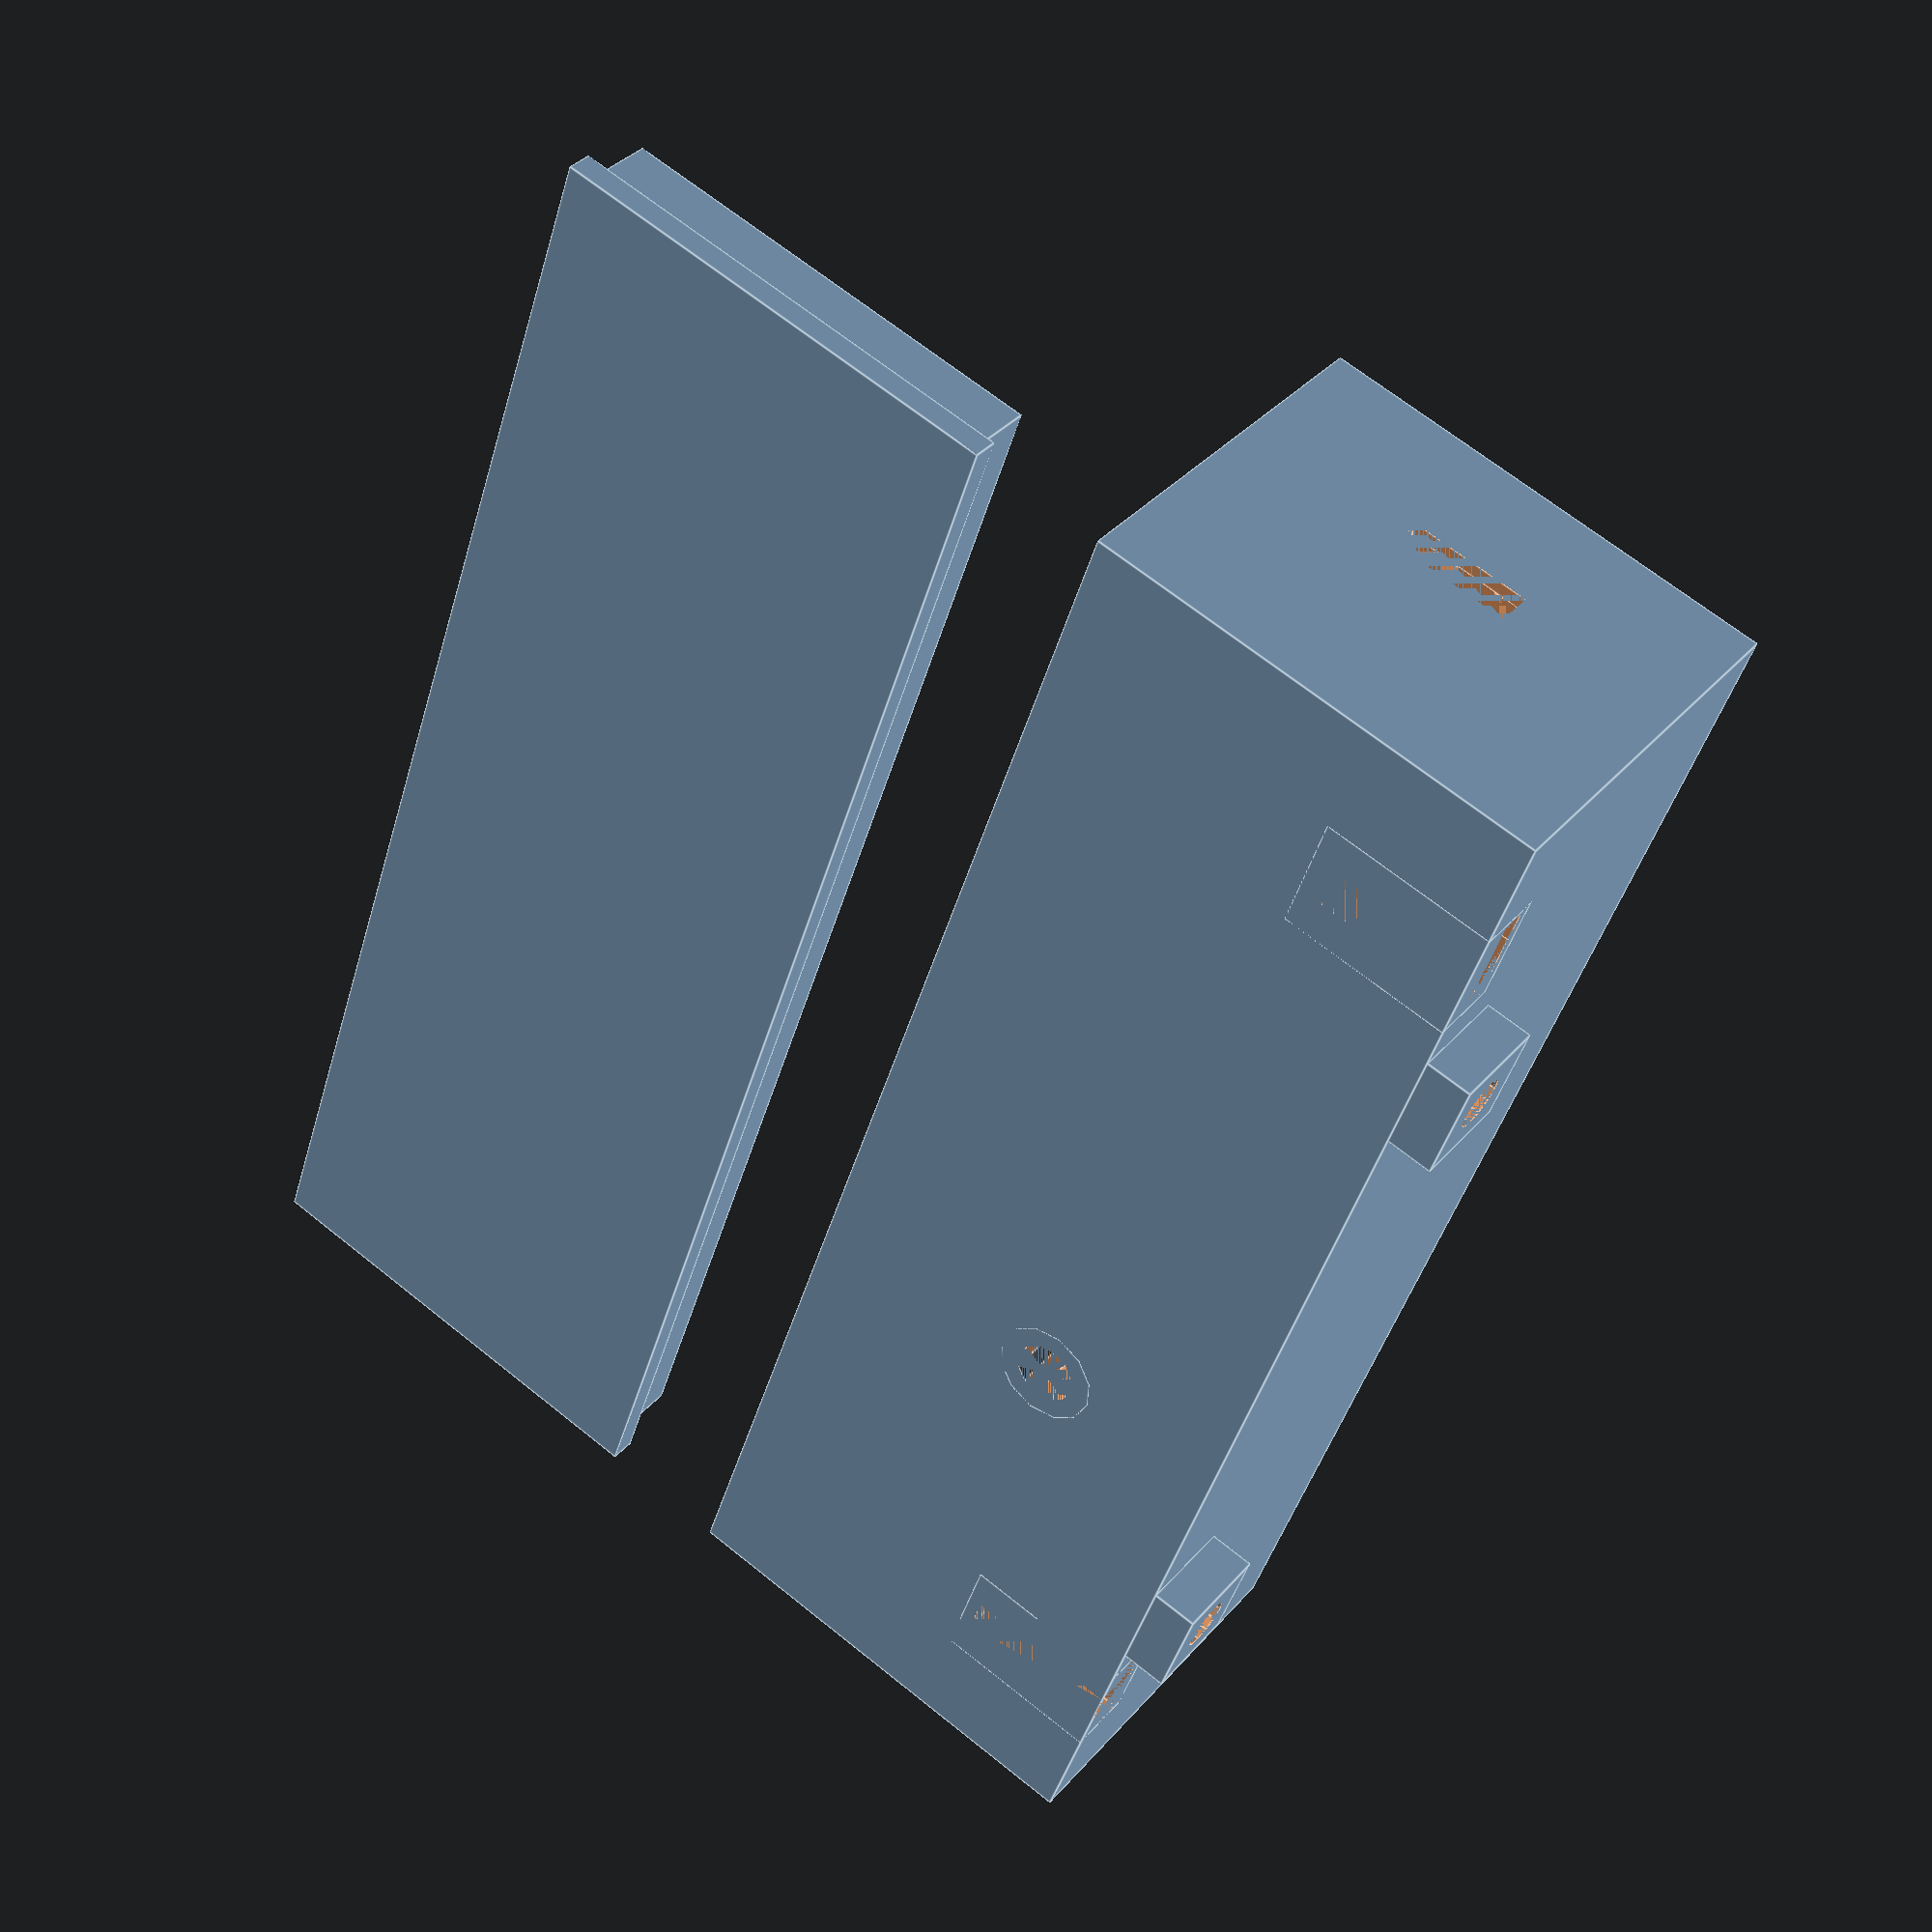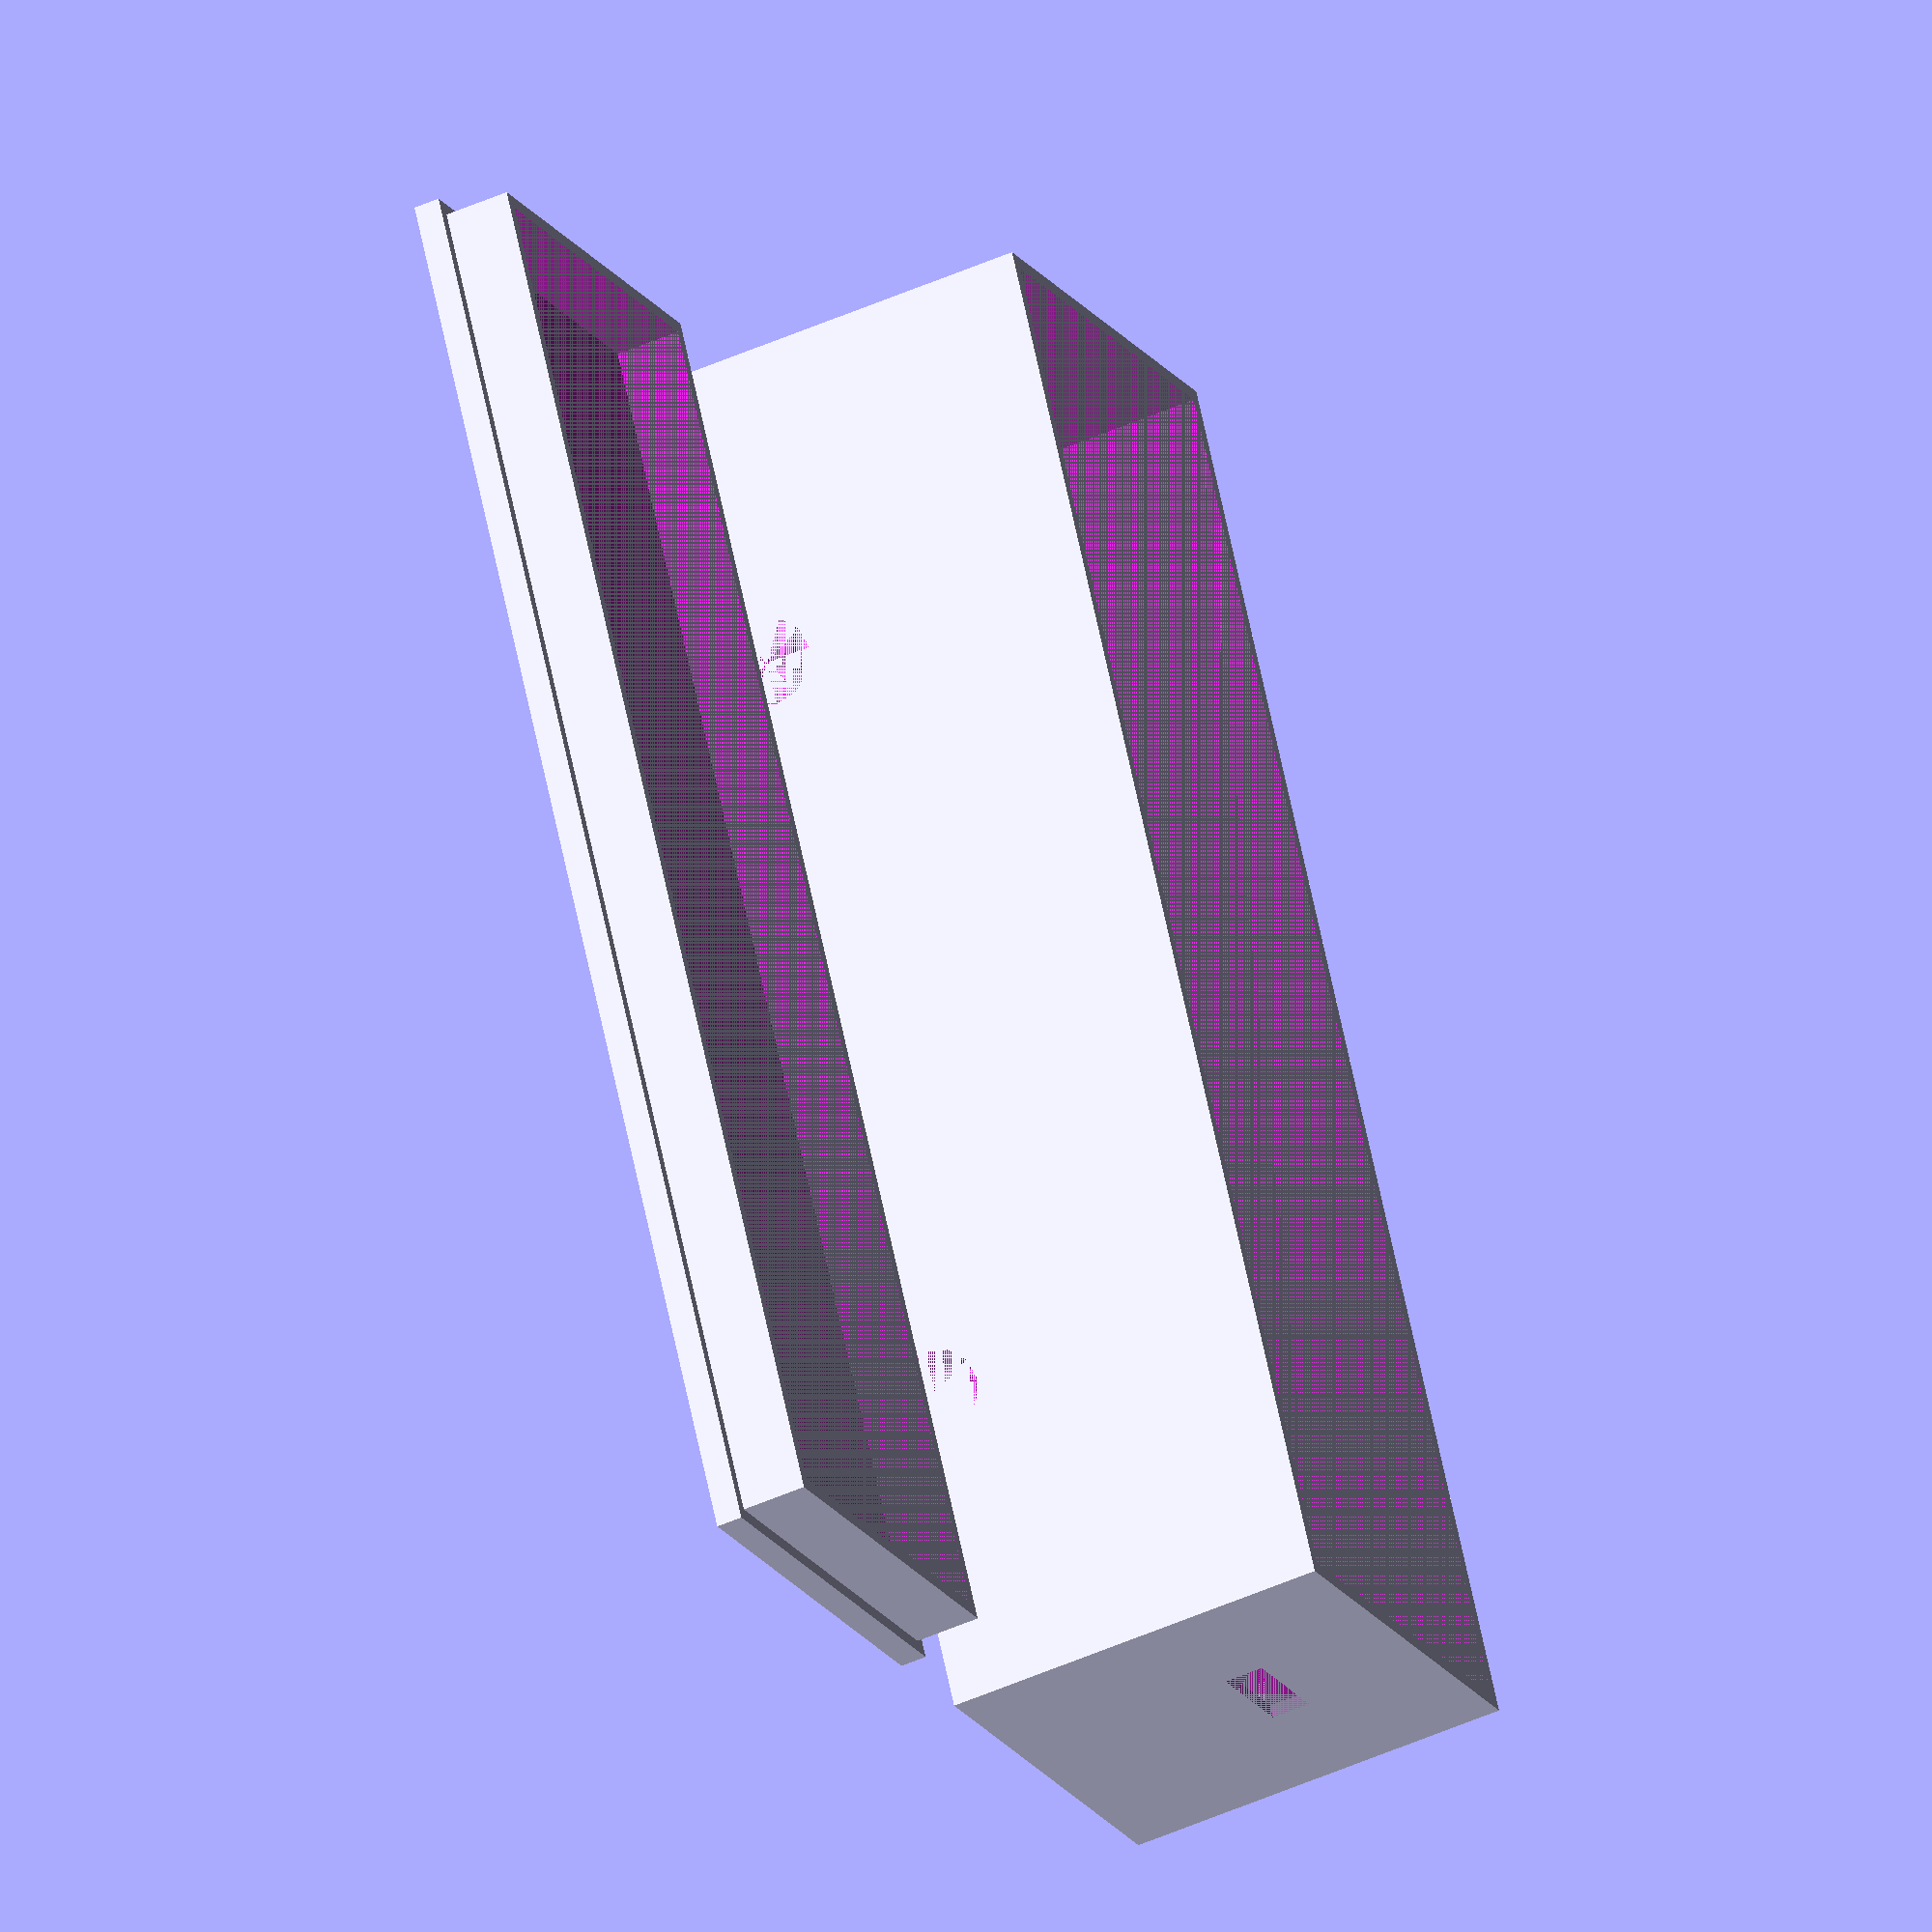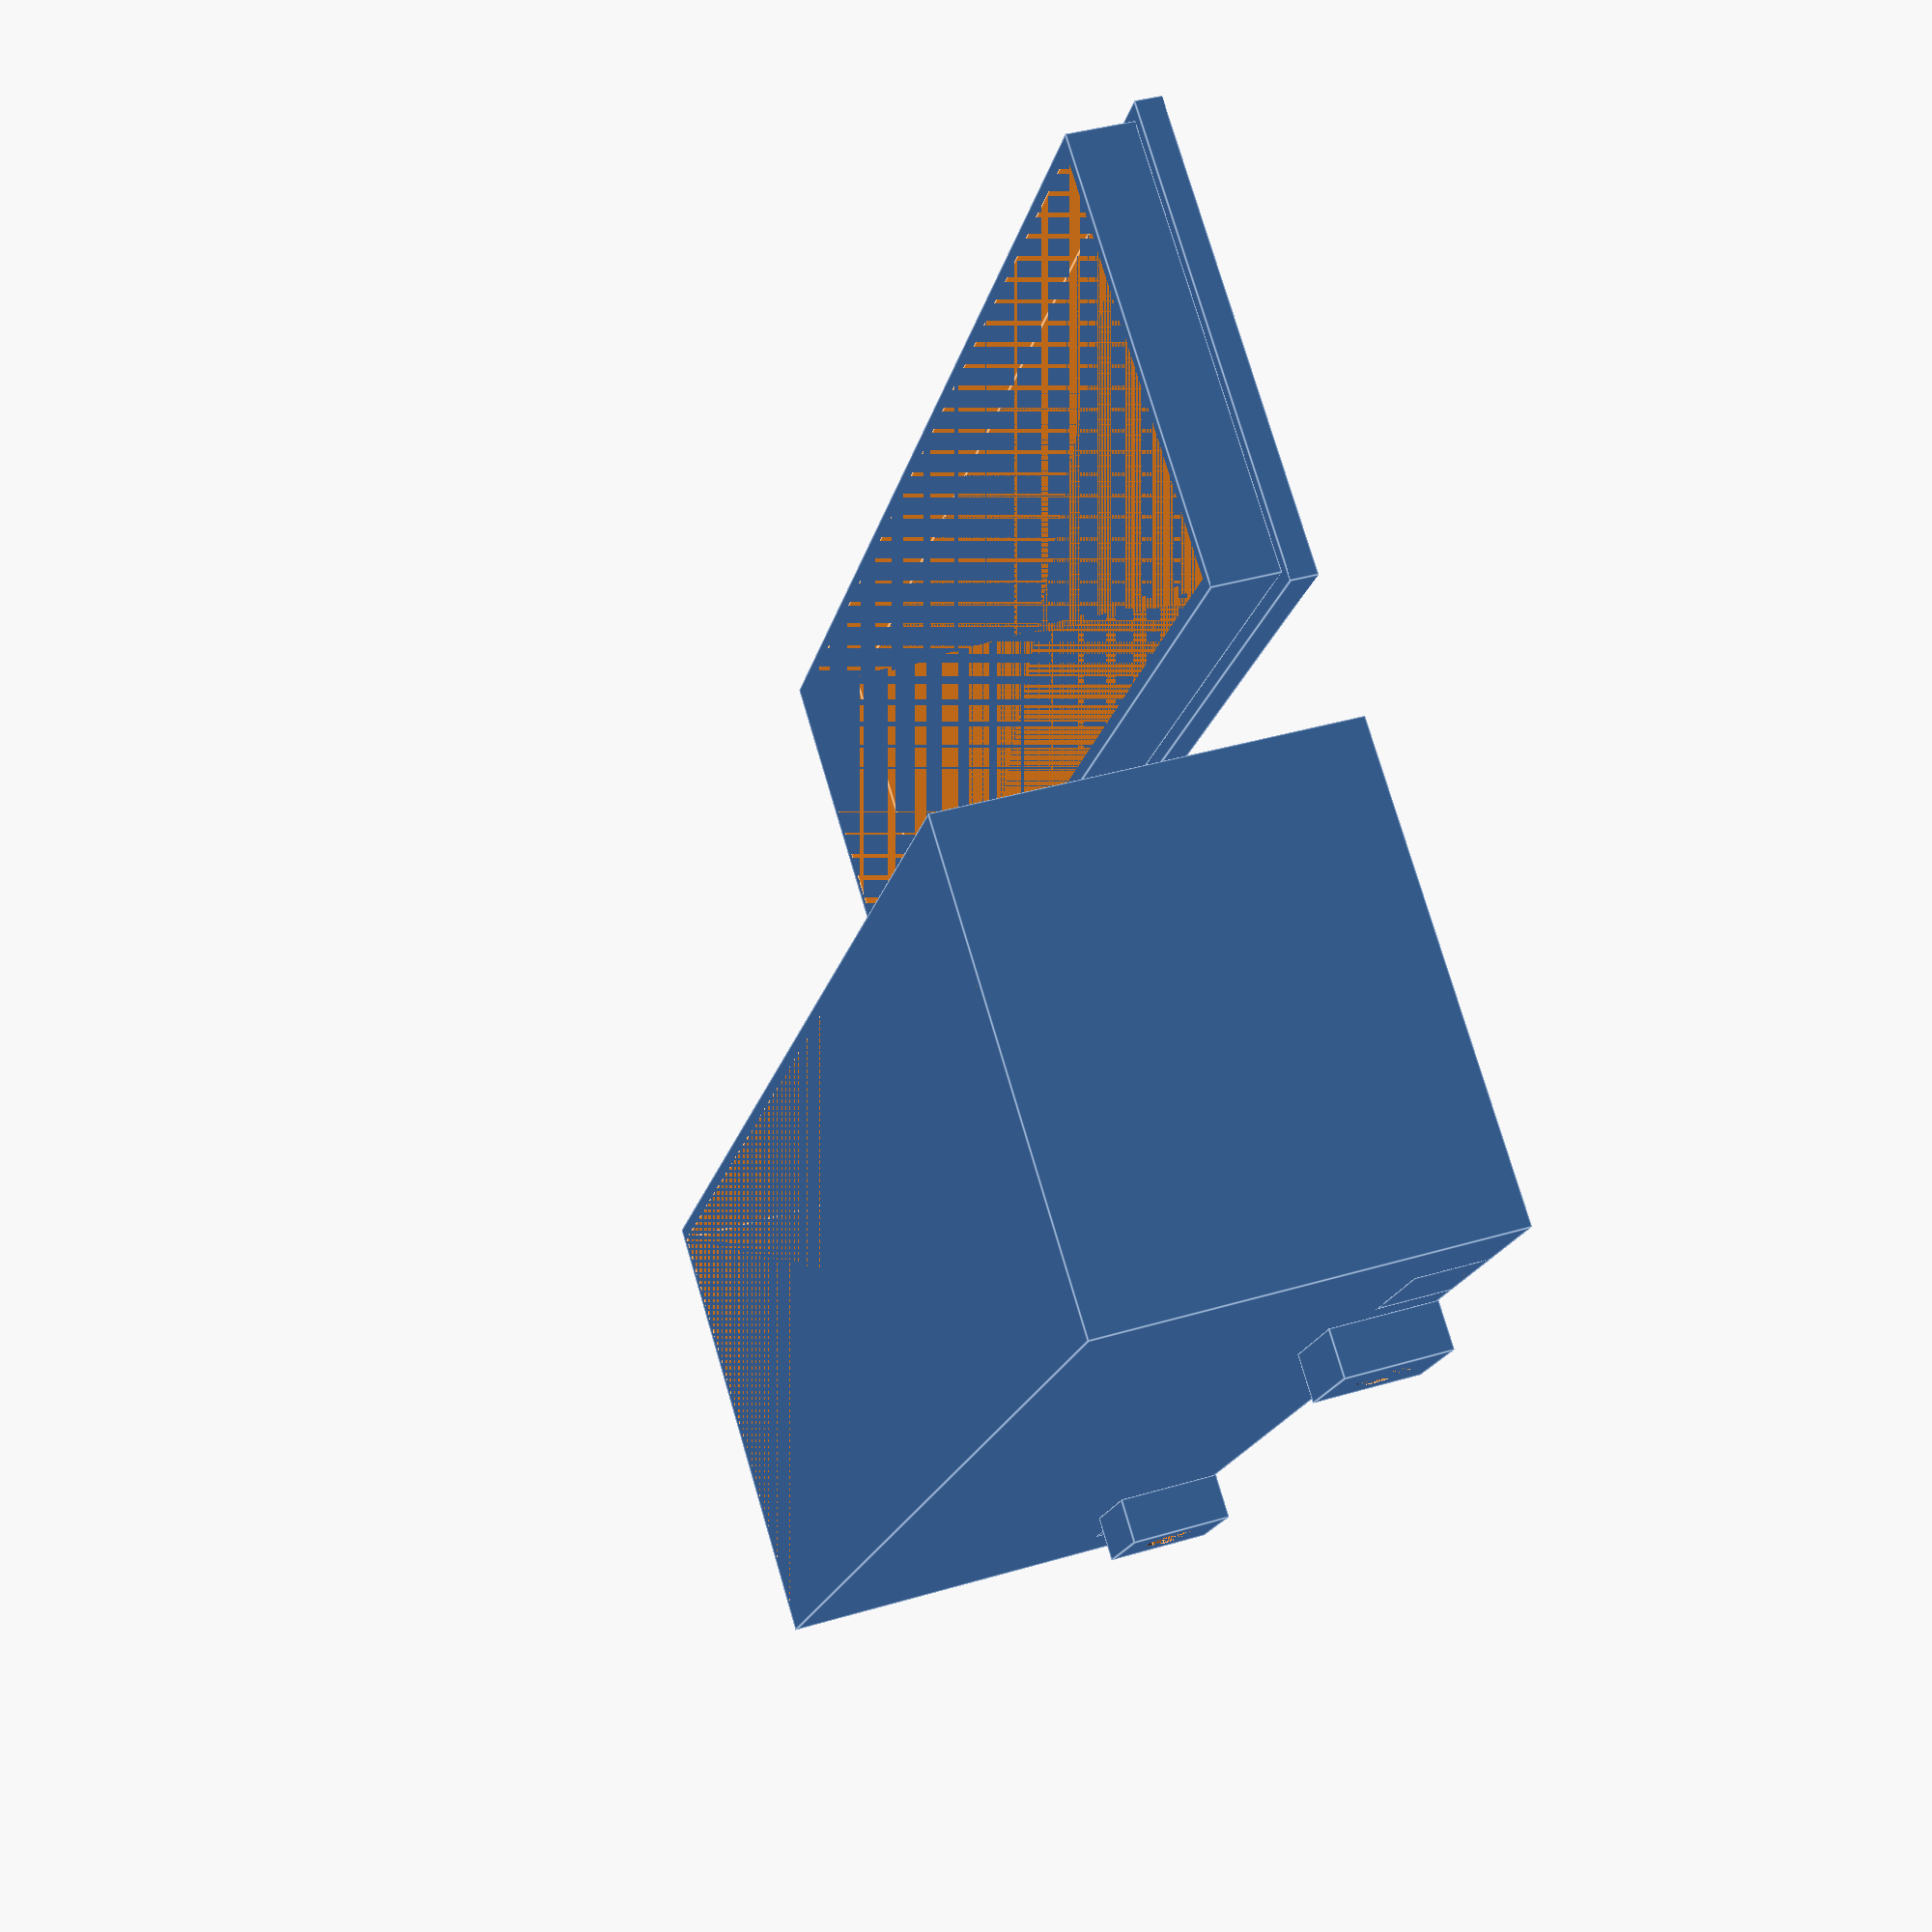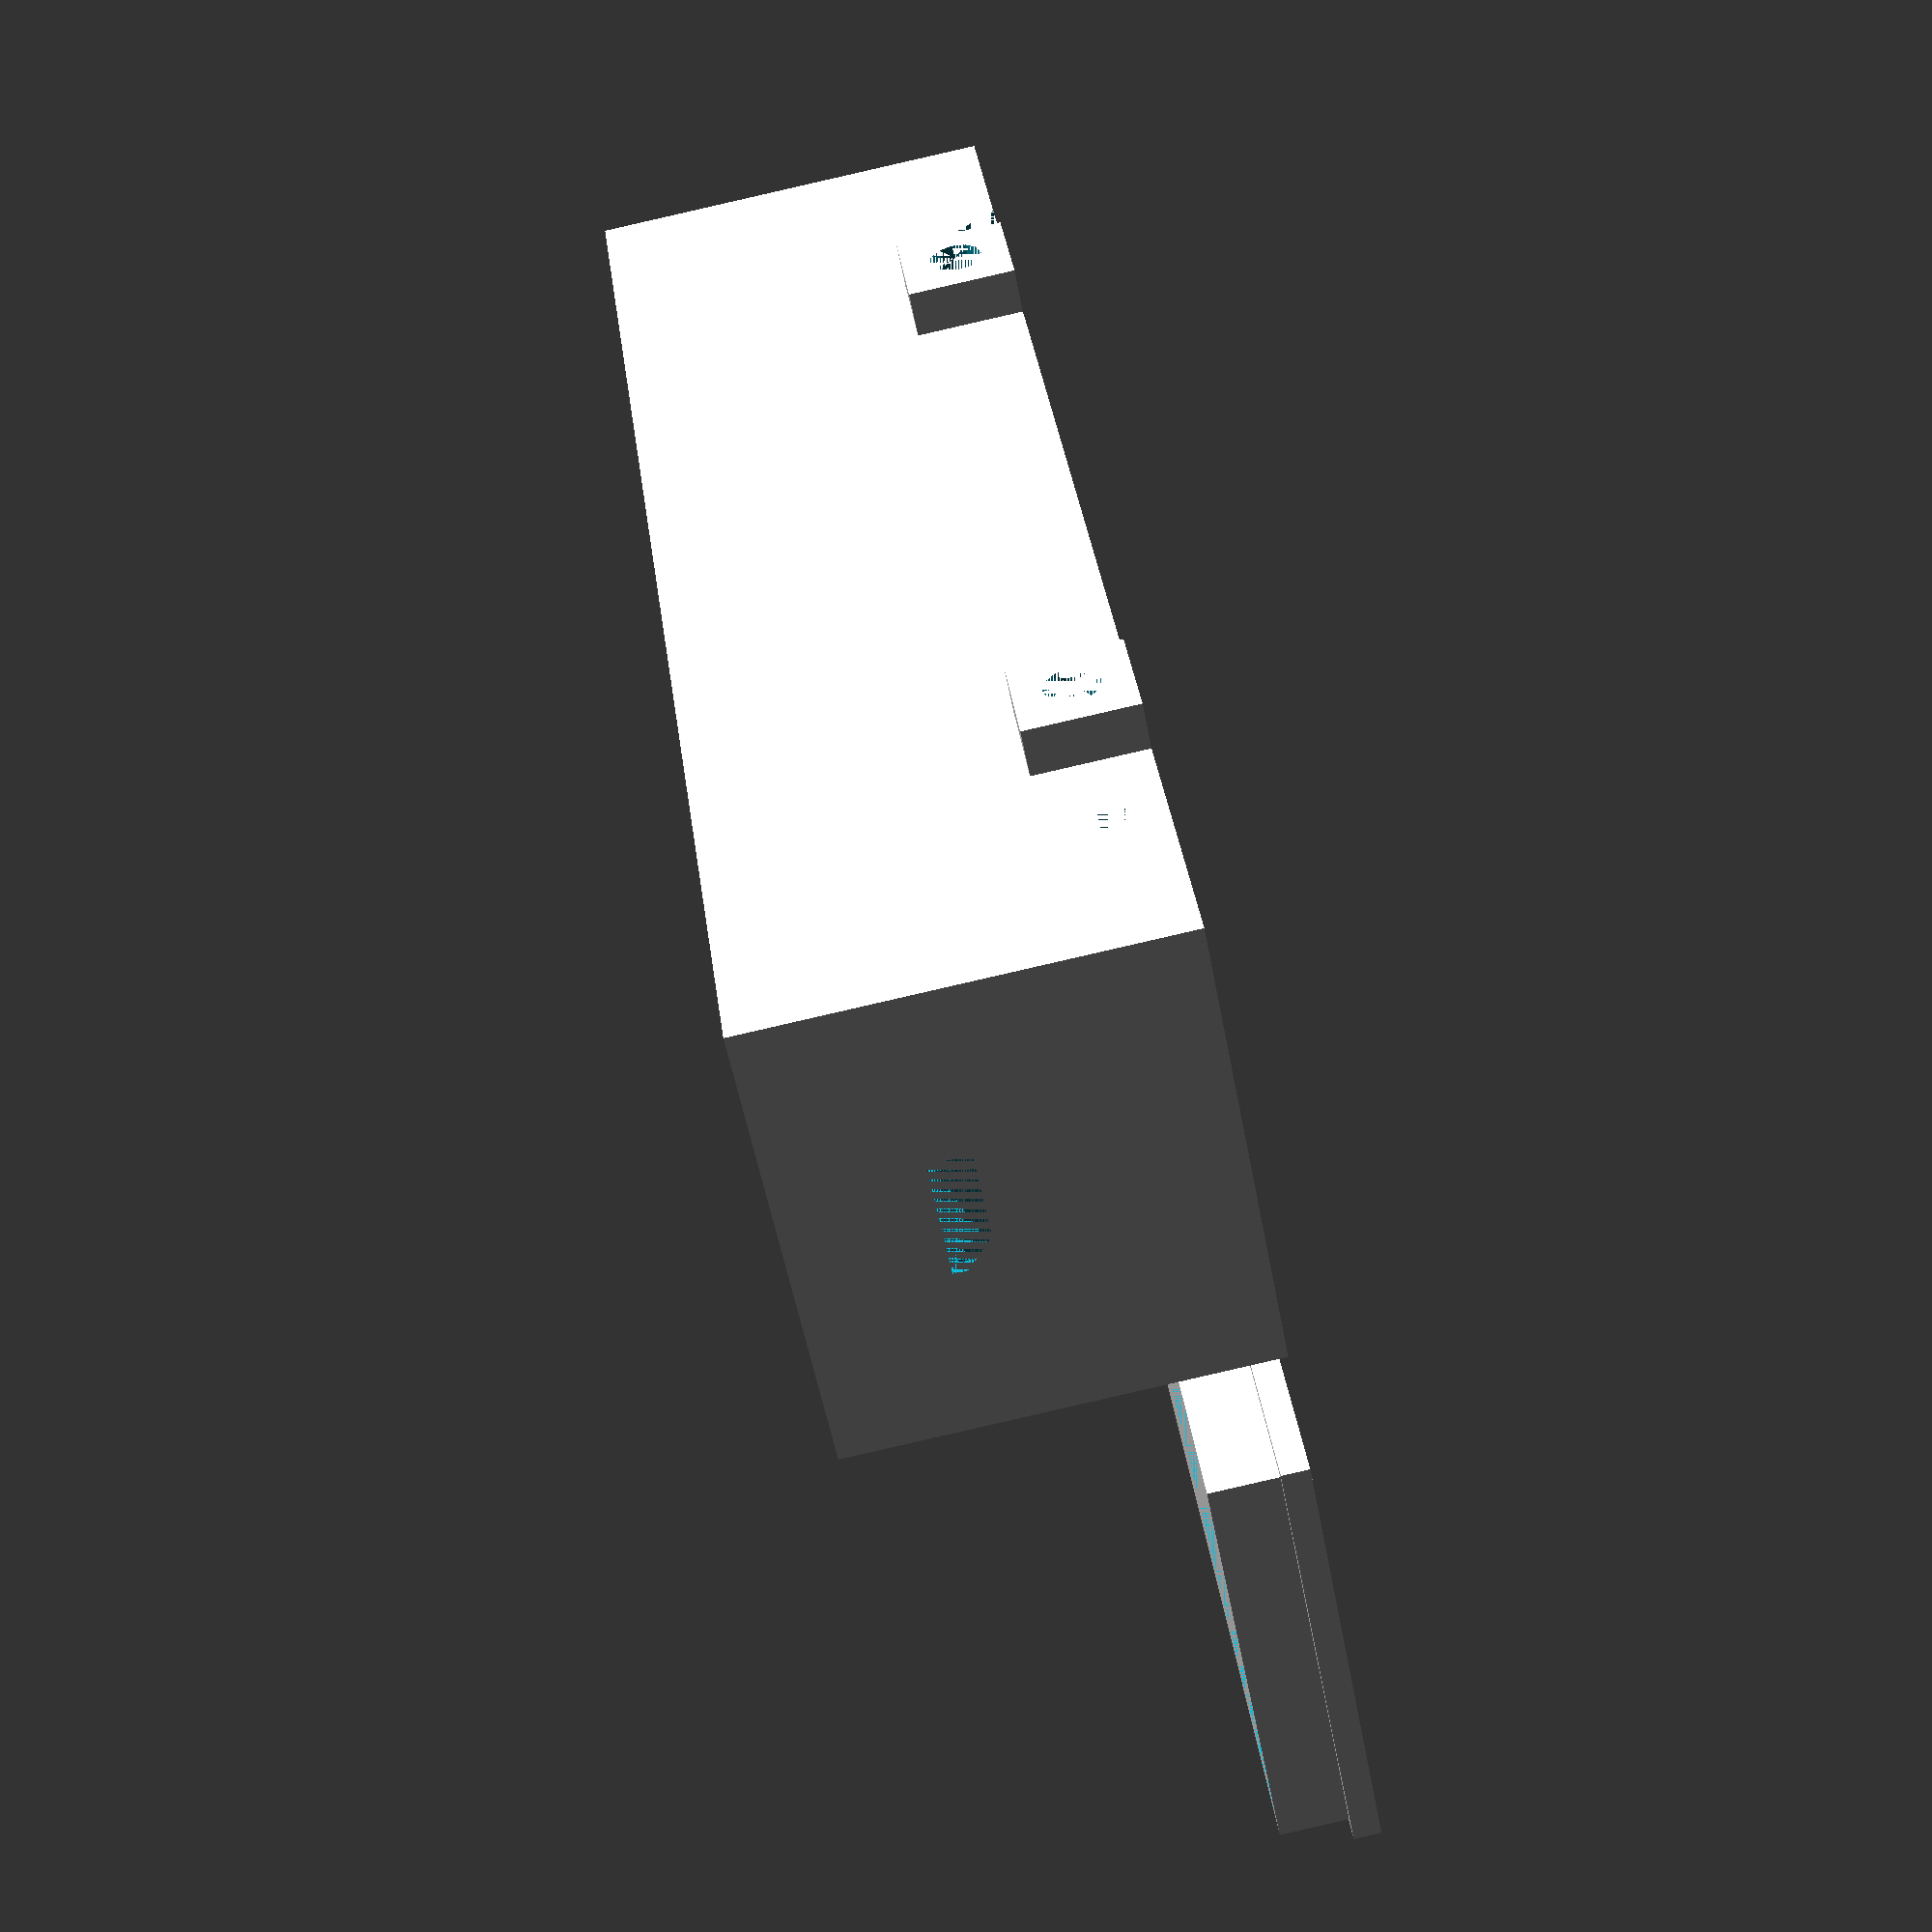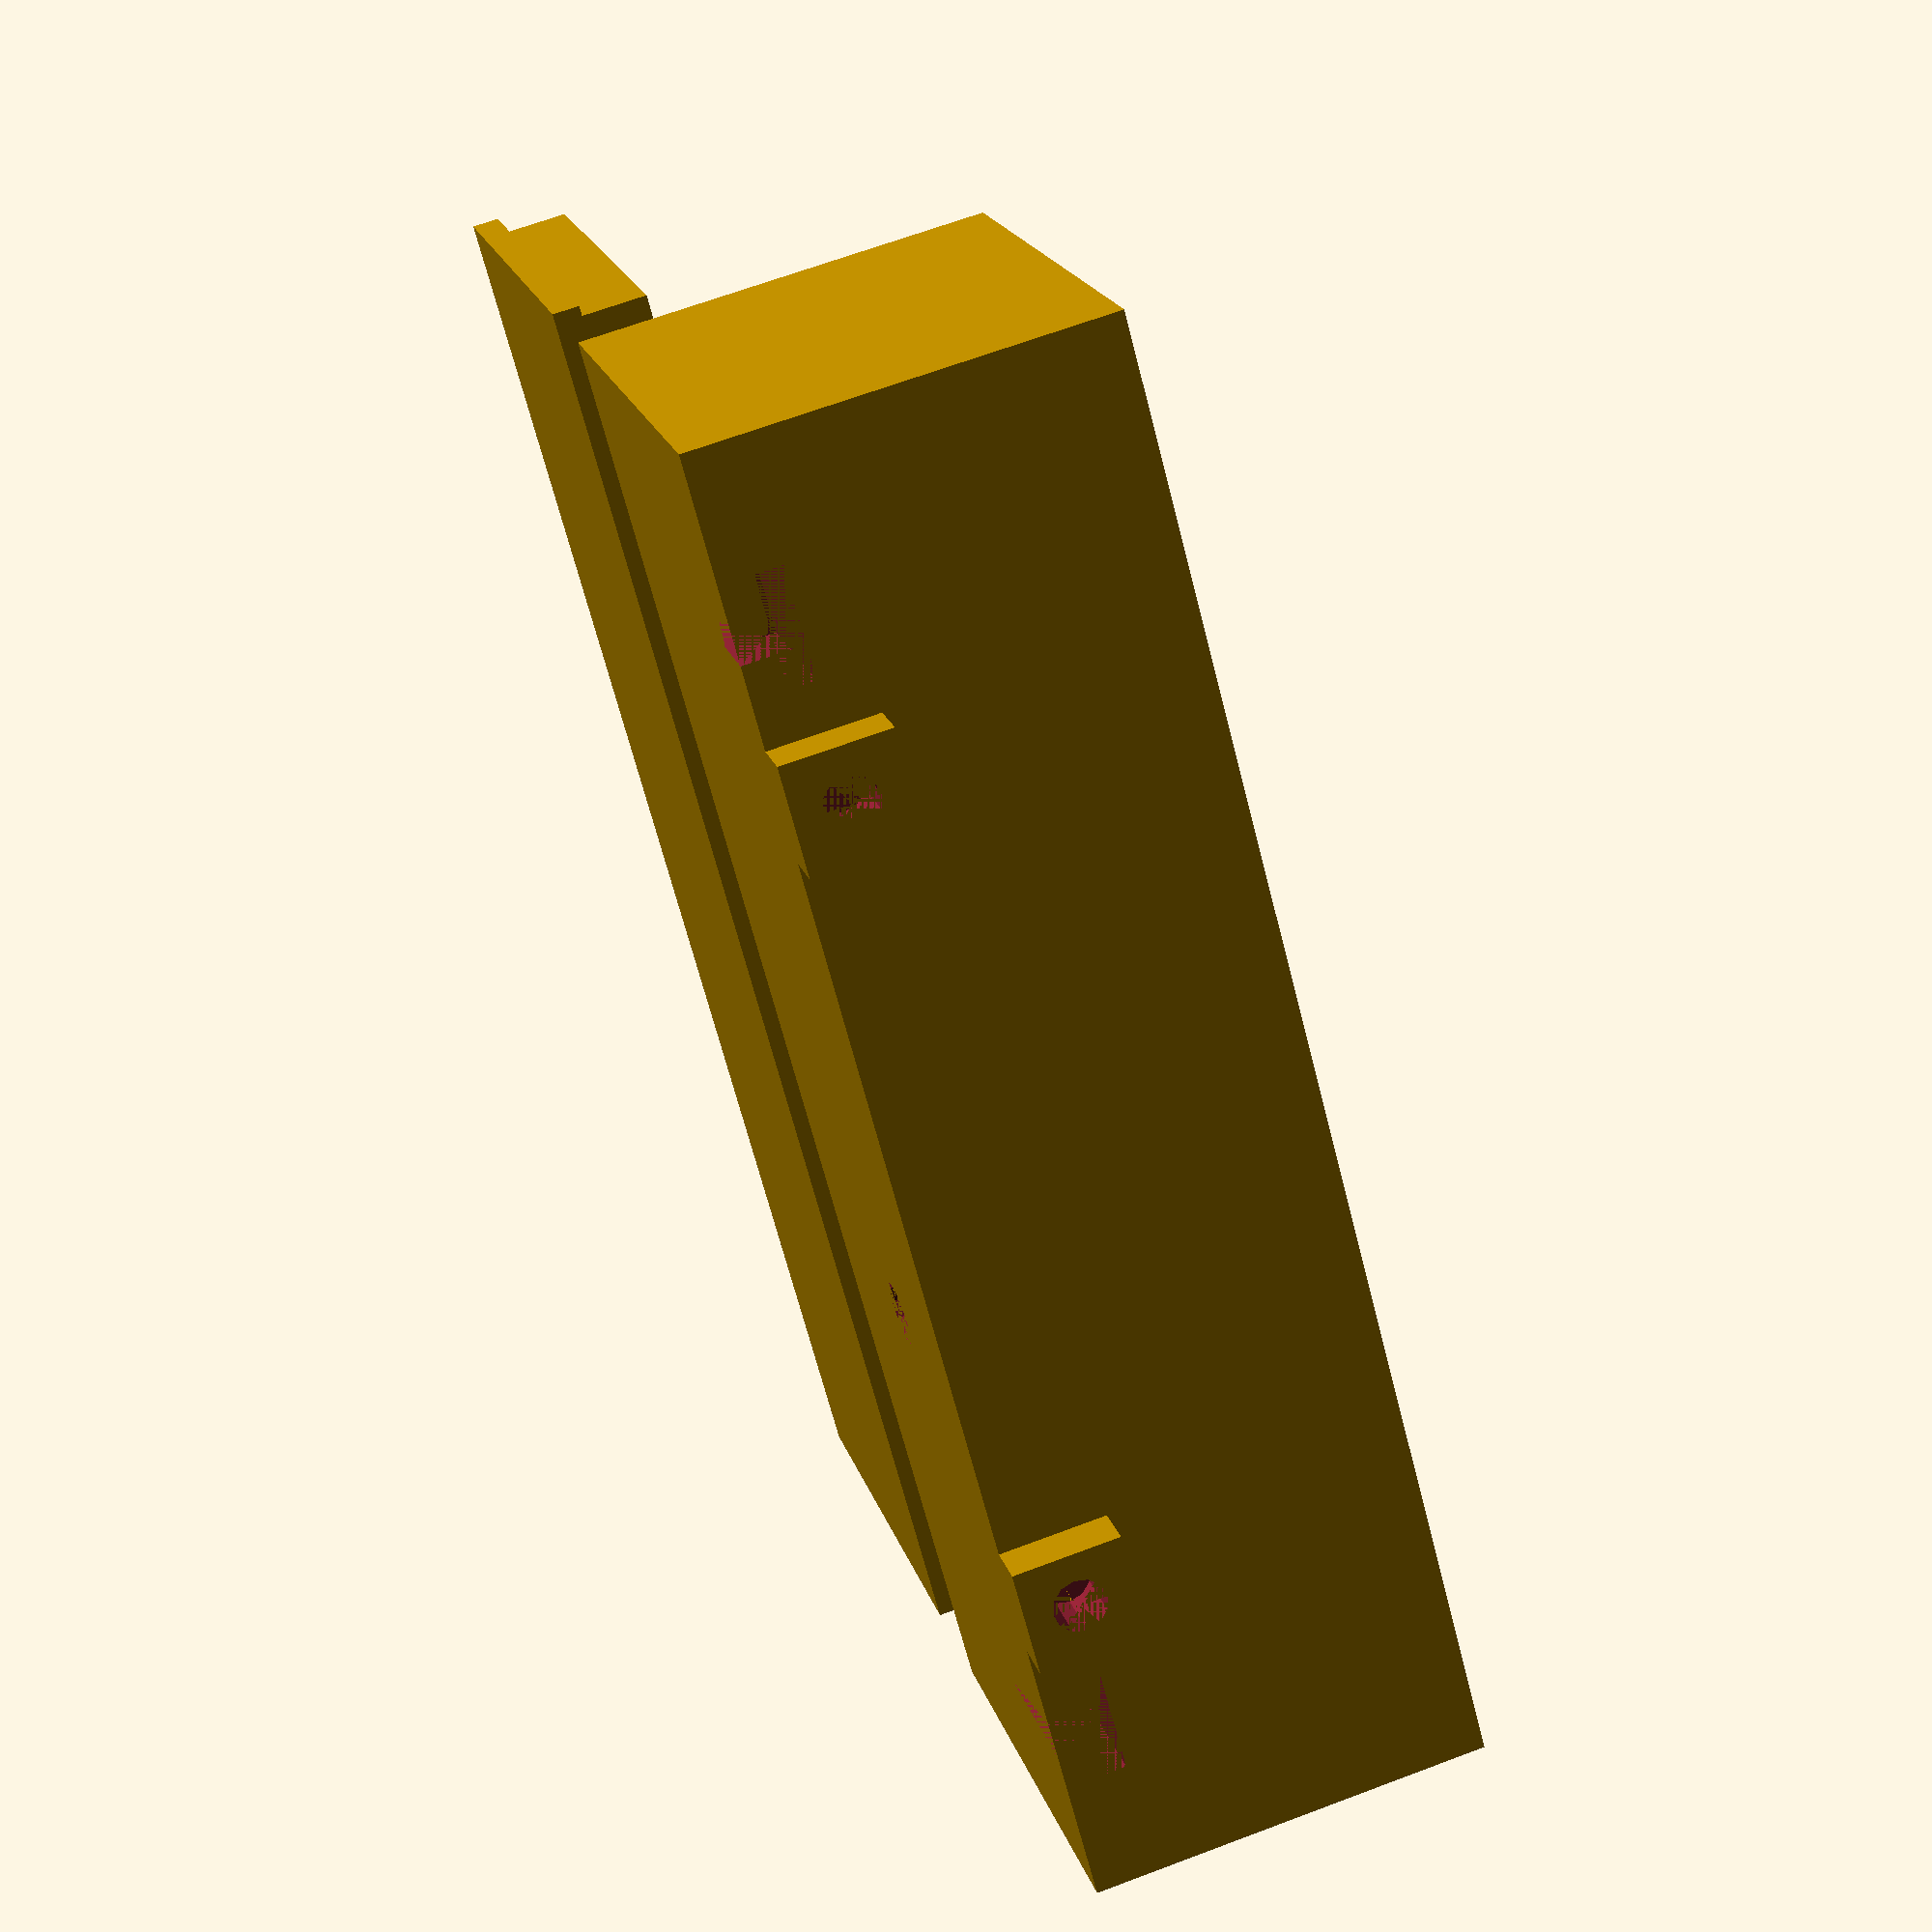
<openscad>

$casewidth=110;
$caseheight=30;
$casedepth=35;
$casewall=1;

$screwdistance=61;
$screwdiameter=4;
$screwblockdepth=3.5;
$screwblockwidth=8;
$screwopeningdiameter=7;

$irborex=69;
$irborey=15;
$irledborediameter=4.8;
$irledmountdiameter=8;
$irledheight=5.1;

$pcbboredistx=51;
$pcbboredisty=25;
$pcbborediameter=1.8;
$pcbmountdiameter=4;
$pcbmountheight=15;
$pcboffsetx=4.5;


$slidedistance=84;
$slidebasewidth=3;
$slideheadwidth=8;
$slideheadheight=2;
$slideheight=4.5;
$slidedepth=12;

$slideblockwidth=$slideheadwidth+1;
$slideblockdepth=$slidedepth+1;
$slideblockheight=$slideheight+1;

$pcbthickness=1.9;
$musbz=$pcbmountheight+$pcbthickness;
$musbwidth=9;
$musbheight=3;

module case() {
  difference() {
     cube([$casewidth, $casedepth, $caseheight]);
     translate([$casewall, $casewall, $casewall]) {
       cube([$casewidth-2*$casewall, $casedepth-2*$casewall, $caseheight-$casewall]);
     }
  }
}

module irled(diameter) {
  translate([$irborex, $irborey, 0]) {
    cylinder(h=$irledheight, d=diameter, $fn=12);
  } 
}

module pcbmount(diameter) {
  translate([$pcboffsetx, $casedepth/2-$pcbboredisty/2, $casewall]) {
  union() {
      cylinder(h=$pcbmountheight, d=diameter, $fn=12);
      translate([$pcbboredistx, 0, 0]) {
        cylinder(h=$pcbmountheight, d=diameter, $fn=12);
      }
      translate([$pcbboredistx, $pcbboredisty, 0]) {
        cylinder(h=$pcbmountheight, d=diameter, $fn=12);
      }
      translate([0, $pcbboredisty, 0]) {
        cylinder(h=$pcbmountheight, d=diameter, $fn=12);
      }
    }
  }
}

module screwblock_block() {
    translate([-$screwblockwidth/2,-$screwblockdepth,0]) {
        cube([$screwblockwidth, $screwblockdepth, $screwblockwidth]);
    }
}

module screwblock_bore() {
    translate([0,$casewall,$screwblockwidth/2]) {
        rotate([90,0,0]) {
            cylinder(h=$screwblockdepth+$casewall, d=$screwdiameter, $fn=12);
        }
    }
}

module screwblock(bore) {
    if (bore) {
        screwblock_bore();
    } else {
        screwblock_block();
    }
}

module screwblocks(bore) {
    translate([$casewidth/2-$screwdistance/2,0,0]) {
        screwblock(bore);
    }
    translate([$casewidth/2+$screwdistance/2,0,0]) {
        screwblock(bore);
    }
}

module screwopenings() {
    translate([$casewidth/2-$screwdistance/2,$casedepth,$screwblockwidth/2]) {
        rotate([90,0,0]) {
            cylinder(h=$casewall, d=$screwopeningdiameter, $fn=12);
        }
    }
    translate([$casewidth/2+$screwdistance/2,$casedepth,$screwblockwidth/2]) {
        rotate([90,0,0]) {
            cylinder(h=$casewall, d=$screwopeningdiameter, $fn=12);
        }
    }
}

module slide() {
    union() {
        translate([-$slidebasewidth/2,0,0]) {
            cube([$slidebasewidth, $slidedepth, $slideheight]);
        }
        translate([-$slideheadwidth/2,0,$slideheight-$slideheadheight]) {
            cube([$slideheadwidth, $slidedepth, $slideheadheight]);
        }
    }
}

module slides() {
    translate([$casewidth/2-$slidedistance/2,0,0]) {
        slide();
    }
    translate([$casewidth/2+$slidedistance/2,0,0]) {
        slide();
    }
}

module slideblock() {
    translate([-$slideblockwidth/2,0,0]) {
        cube([$slideblockwidth, $slideblockdepth, $slideblockheight]);
    }
}

module slideblocks() {
    translate([$casewidth/2-$slidedistance/2,0,0]) {
        slideblock();
    }
    translate([$casewidth/2+$slidedistance/2,0,0]) {
        slideblock();
    }
}

module microusb() {
    translate([0,-$musbwidth/2,0]) {
        cube([$casewall, $musbwidth, $musbheight]);
    }
}

difference() {    
  union() {
    case();
    irled($irledmountdiameter);
    pcbmount($pcbmountdiameter);
    screwblocks(0);
    slideblocks();
  }
  irled($irledborediameter);
  pcbmount($pcbborediameter);
  screwblocks(1);
  screwopenings();
  slides();
  translate([0,$casedepth/2,$musbz]) {
      microusb();
  }
}

$coverbasethickness=2;
$coverintake=5;
$coverintakewall=1;

translate([0,$casedepth+10,0]) {
    cube([$casewidth, $casedepth, $coverbasethickness]);
    translate([$casewall, $casewall, $coverbasethickness]) {
        difference() {
            cube([$casewidth-2*$casewall, $casedepth-2*$casewall, $coverintake]);
            translate([$coverintakewall, $coverintakewall, 0]) {
                cube([$casewidth-2*$casewall-$coverintakewall*2, $casedepth-2*$casewall-2*$coverintakewall, $coverintake]);
            }
        }
    }
}
</openscad>
<views>
elev=324.4 azim=71.2 roll=214.9 proj=p view=edges
elev=229.1 azim=62.4 roll=243.7 proj=o view=solid
elev=320.3 azim=304.8 roll=69.9 proj=p view=edges
elev=88.6 azim=304.3 roll=102.9 proj=p view=wireframe
elev=114.5 azim=314.4 roll=290.8 proj=p view=wireframe
</views>
